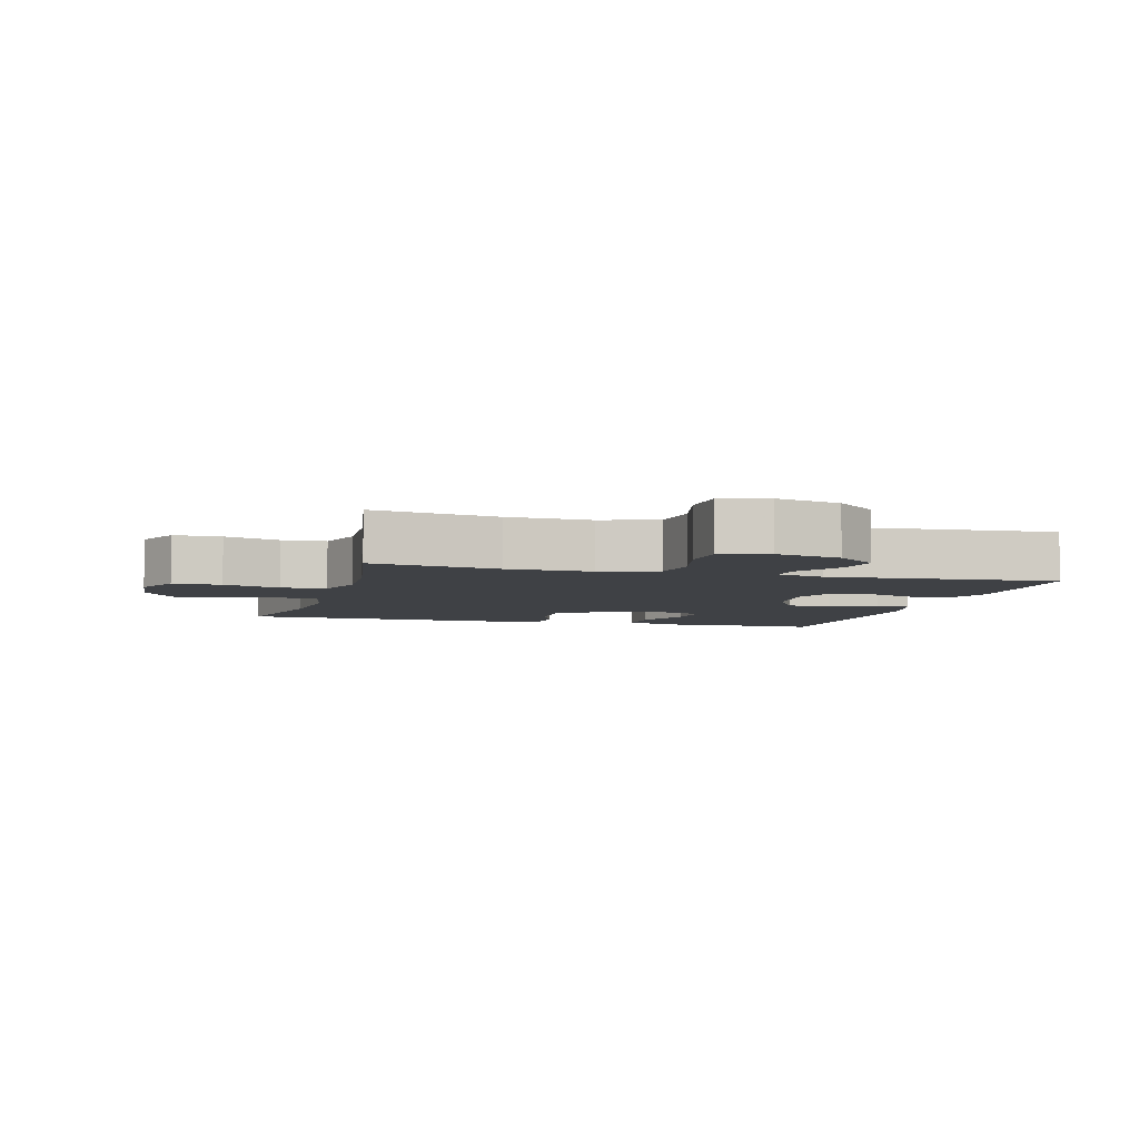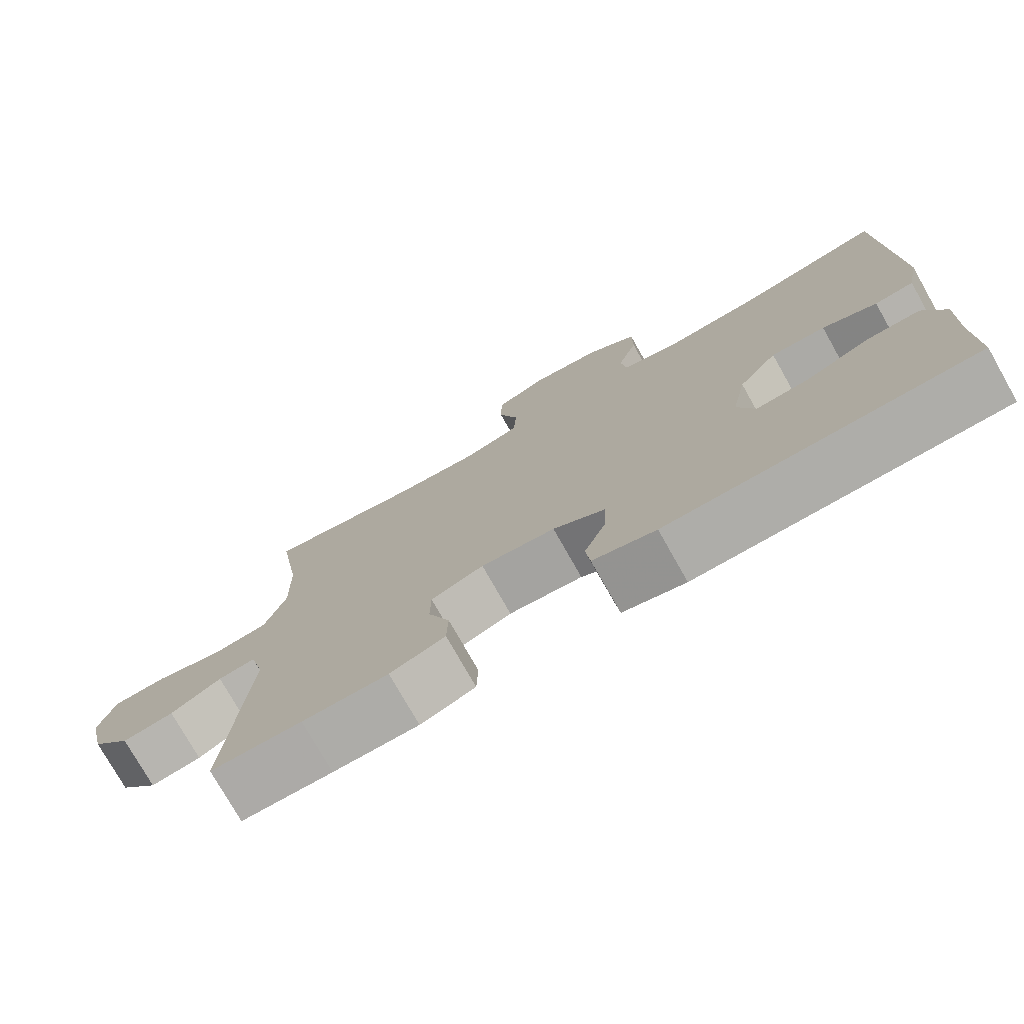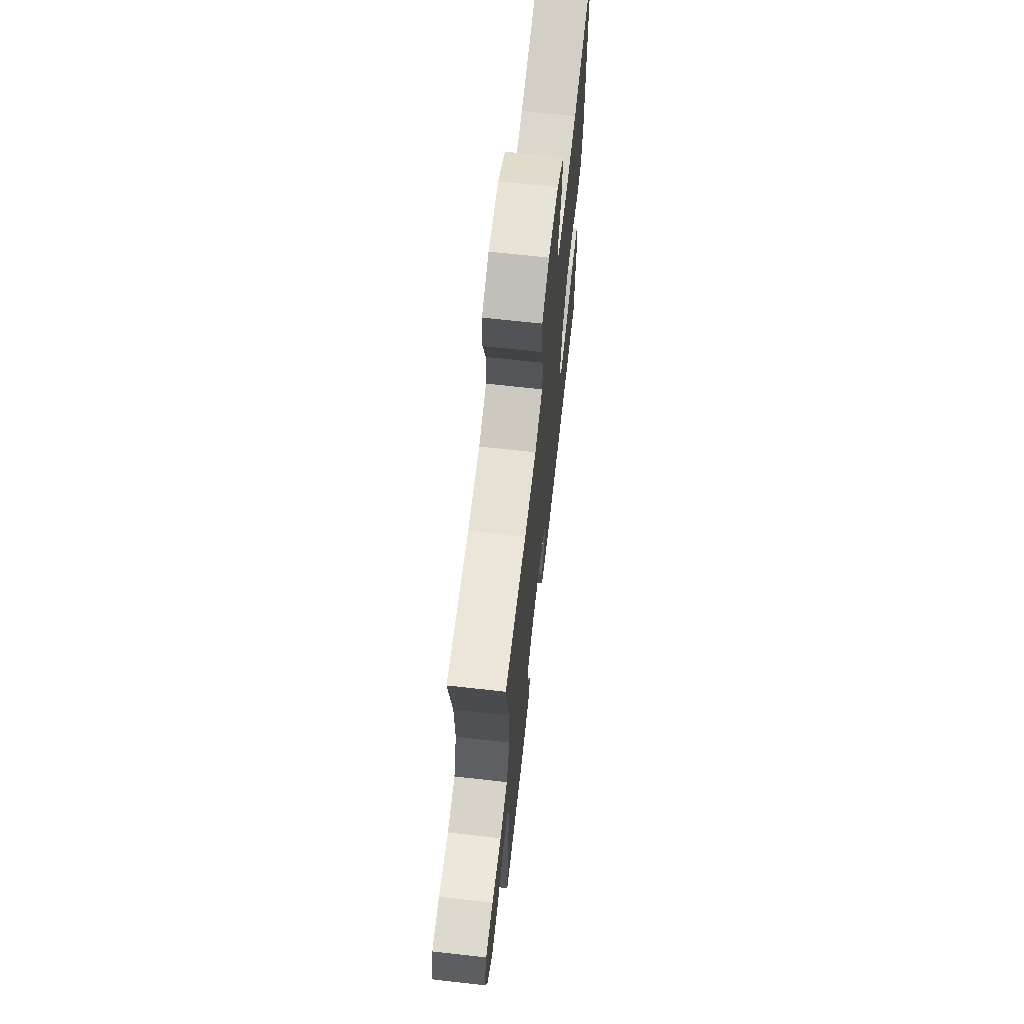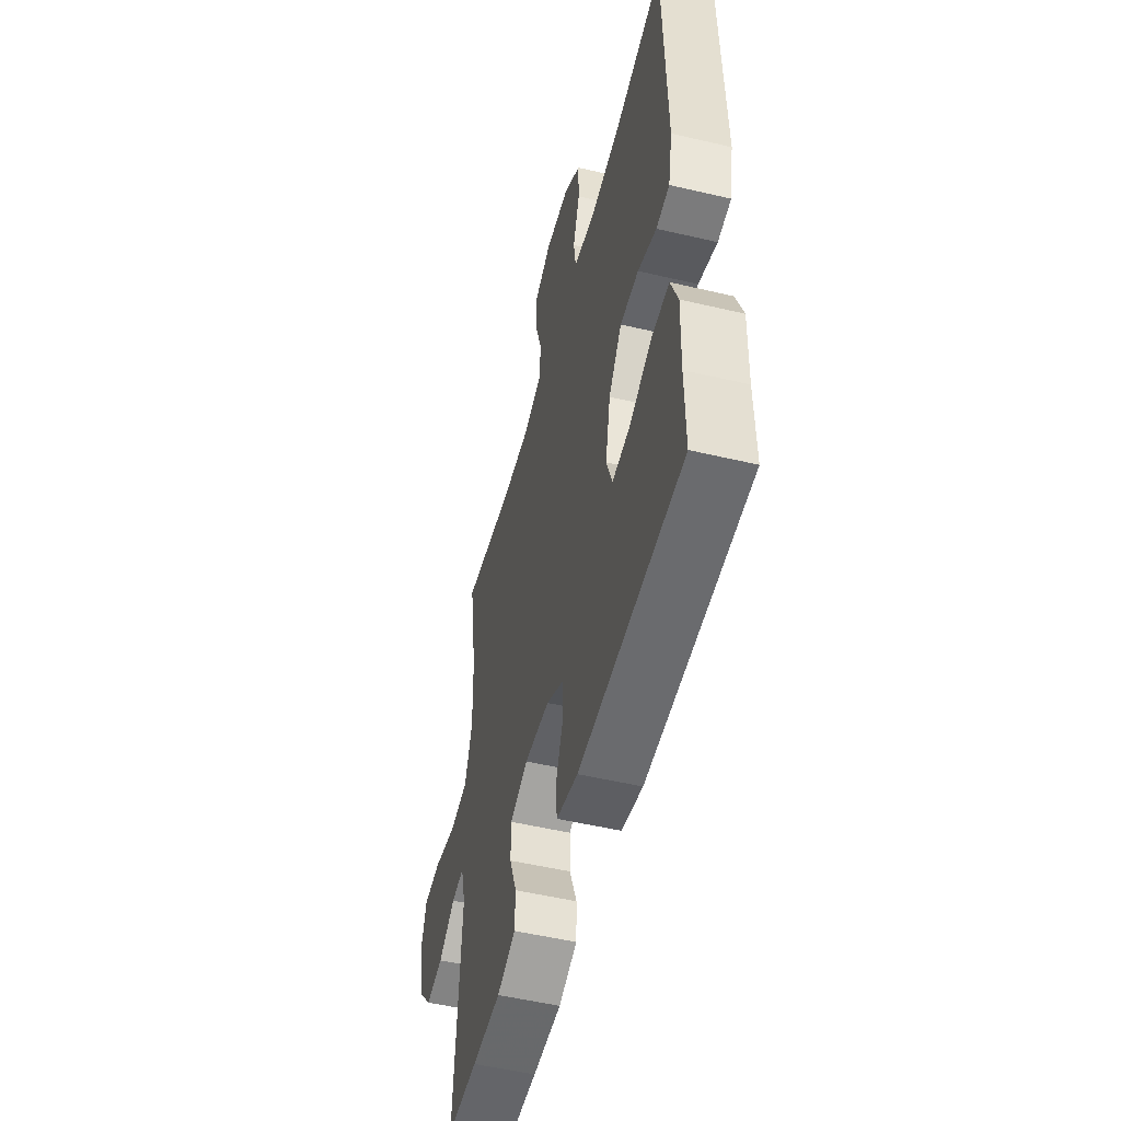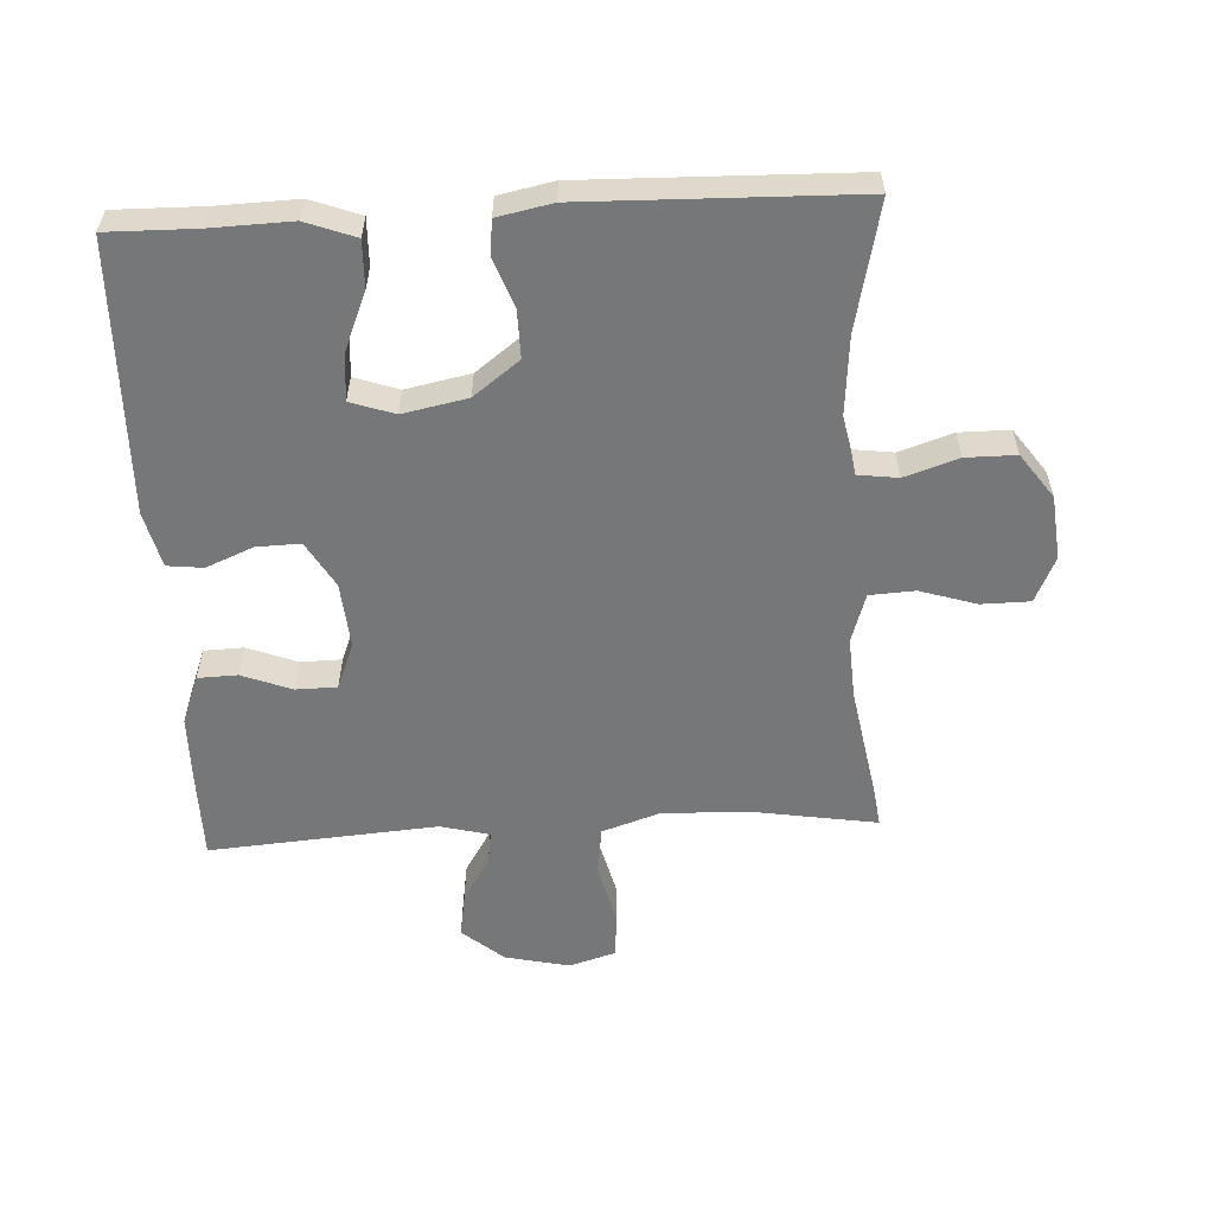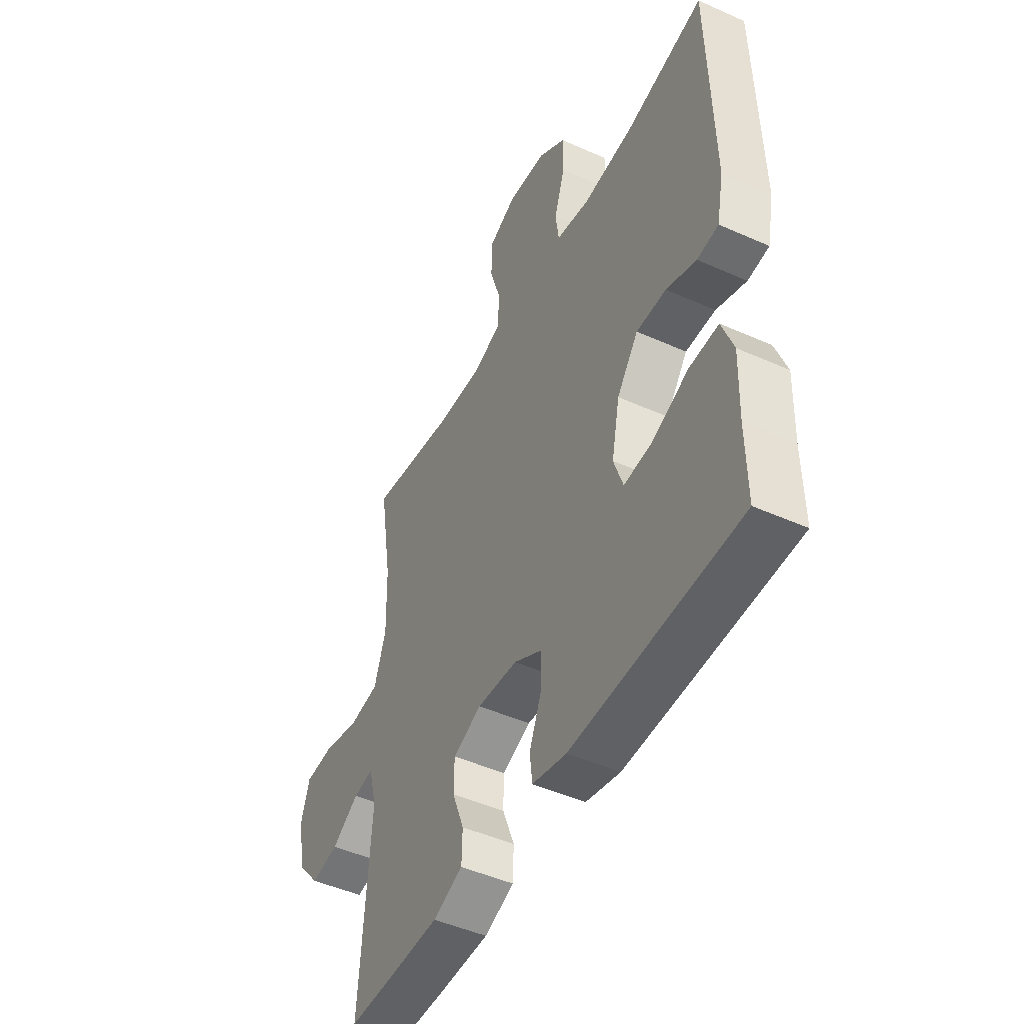
<metadata>
{"format":"obj","ext":"obj","renderer":"f3d","projection":"perspective","resolution":1024,"background":"white","views":[{"elev":-5.3,"azim":74.5,"up":"+Y"},{"elev":-76.3,"azim":-150.5,"up":"+Z"},{"elev":68.3,"azim":96.4,"up":"+Z"},{"elev":-52.1,"azim":-104.3,"up":"+Z"},{"elev":-57.1,"azim":-87.0,"up":"+Y"},{"elev":-47.6,"azim":-116.7,"up":"+Z"}]}
</metadata>
<code>
v -0.5 0.07 -0.5
v -0.498 0.07 -0.363
v -0.502 0.07 -0.241
v -0.474 0.07 -0.165
v -0.402 0.07 -0.167
v -0.313 0.07 -0.204
v -0.242 0.07 -0.21
v -0.219 0.07 -0.143
v -0.239 0.07 -0.044
v -0.292 0.07 0.026
v -0.366 0.07 0.025
v -0.44 0.07 -0.003
v -0.493 0.07 0.003
v -0.51 0.07 0.087
v -0.5 0.07 0.5
v -0.306 0.07 0.457
v -0.179 0.07 0.446
v -0.095 0.07 0.463
v -0.087 0.07 0.524
v -0.114 0.07 0.606
v -0.114 0.07 0.683
v -0.046 0.07 0.732
v 0.052 0.07 0.742
v 0.121 0.07 0.71
v 0.122 0.07 0.636
v 0.095 0.07 0.549
v 0.099 0.07 0.48
v 0.174 0.07 0.456
v 0.289 0.07 0.463
v 0.5 0.07 0.5
v 0.469 0.07 0.305
v 0.466 0.07 0.176
v 0.495 0.07 0.089
v 0.569 0.07 0.079
v 0.661 0.07 0.102
v 0.732 0.07 0.098
v 0.754 0.07 0.026
v 0.732 0.07 -0.073
v 0.679 0.07 -0.136
v 0.61 0.07 -0.125
v 0.542 0.07 -0.083
v 0.492 0.07 -0.076
v 0.473 0.07 -0.151
v 0.5 0.07 -0.5
v 0.378 0.07 -0.501
v 0.263 0.07 -0.5
v 0.189 0.07 -0.472
v 0.187 0.07 -0.411
v 0.216 0.07 -0.335
v 0.215 0.07 -0.272
v 0.144 0.07 -0.244
v 0.044 0.07 -0.253
v -0.026 0.07 -0.294
v -0.024 0.07 -0.361
v 0.006 0.07 -0.433
v 0 0.07 -0.488
v -0.085 0.07 -0.509
v -0.5 0 -0.5
v -0.498 0 -0.363
v -0.502 0 -0.241
v -0.474 0 -0.165
v -0.402 0 -0.167
v -0.313 0 -0.204
v -0.242 0 -0.21
v -0.219 0 -0.143
v -0.239 0 -0.044
v -0.292 0 0.026
v -0.366 0 0.025
v -0.44 0 -0.003
v -0.493 0 0.003
v -0.51 0 0.087
v -0.5 0 0.5
v -0.306 0 0.457
v -0.179 0 0.446
v -0.095 0 0.463
v -0.087 0 0.524
v -0.114 0 0.606
v -0.114 0 0.683
v -0.046 0 0.732
v 0.052 0 0.742
v 0.121 0 0.71
v 0.122 0 0.636
v 0.095 0 0.549
v 0.099 0 0.48
v 0.174 0 0.456
v 0.289 0 0.463
v 0.5 0 0.5
v 0.469 0 0.305
v 0.466 0 0.176
v 0.495 0 0.089
v 0.569 0 0.079
v 0.661 0 0.102
v 0.732 0 0.098
v 0.754 0 0.026
v 0.732 0 -0.073
v 0.679 0 -0.136
v 0.61 0 -0.125
v 0.542 0 -0.083
v 0.492 0 -0.076
v 0.473 0 -0.151
v 0.5 0 -0.5
v 0.378 0 -0.501
v 0.263 0 -0.5
v 0.189 0 -0.472
v 0.187 0 -0.411
v 0.216 0 -0.335
v 0.215 0 -0.272
v 0.144 0 -0.244
v 0.044 0 -0.253
v -0.026 0 -0.294
v -0.024 0 -0.361
v 0.006 0 -0.433
v 0 0 -0.488
v -0.085 0 -0.509
f 54 55 56 57
f 53 54 57 1
f 52 53 1 2
f 46 47 48 49
f 46 49 50
f 43 44 45 46
f 42 43 46 50
f 38 39 40 41
f 38 41 42
f 37 38 42
f 34 35 36 37
f 33 34 37 42
f 32 33 42 50
f 29 30 31
f 28 29 31 32
f 27 28 32 50
f 23 24 25 26
f 23 26 27
f 19 20 21 22
f 18 19 22 23
f 13 14 15 16
f 11 12 13 16
f 10 11 16 17
f 9 10 17 18
f 3 4 5 6
f 52 2 3 6
f 51 52 6 7
f 27 50 51
f 8 9 18 23
f 8 23 27 51
f 7 8 51
f 114 113 112 111
f 58 114 111 110
f 59 58 110 109
f 106 105 104 103
f 107 106 103
f 103 102 101 100
f 107 103 100 99
f 98 97 96 95
f 99 98 95
f 99 95 94
f 94 93 92 91
f 99 94 91 90
f 107 99 90 89
f 88 87 86
f 89 88 86 85
f 107 89 85 84
f 83 82 81 80
f 84 83 80
f 79 78 77 76
f 80 79 76 75
f 73 72 71 70
f 73 70 69 68
f 74 73 68 67
f 75 74 67 66
f 63 62 61 60
f 63 60 59 109
f 64 63 109 108
f 108 107 84
f 80 75 66 65
f 108 84 80 65
f 108 65 64
f 1 58 59 2
f 2 59 60 3
f 3 60 61 4
f 4 61 62 5
f 5 62 63 6
f 6 63 64 7
f 7 64 65 8
f 8 65 66 9
f 9 66 67 10
f 10 67 68 11
f 11 68 69 12
f 12 69 70 13
f 13 70 71 14
f 14 71 72 15
f 15 72 73 16
f 16 73 74 17
f 17 74 75 18
f 18 75 76 19
f 19 76 77 20
f 20 77 78 21
f 21 78 79 22
f 22 79 80 23
f 23 80 81 24
f 24 81 82 25
f 25 82 83 26
f 26 83 84 27
f 27 84 85 28
f 28 85 86 29
f 29 86 87 30
f 30 87 88 31
f 31 88 89 32
f 32 89 90 33
f 33 90 91 34
f 34 91 92 35
f 35 92 93 36
f 36 93 94 37
f 37 94 95 38
f 38 95 96 39
f 39 96 97 40
f 40 97 98 41
f 41 98 99 42
f 42 99 100 43
f 43 100 101 44
f 44 101 102 45
f 45 102 103 46
f 46 103 104 47
f 47 104 105 48
f 48 105 106 49
f 49 106 107 50
f 50 107 108 51
f 51 108 109 52
f 52 109 110 53
f 53 110 111 54
f 54 111 112 55
f 55 112 113 56
f 56 113 114 57
f 57 114 58 1

</code>
